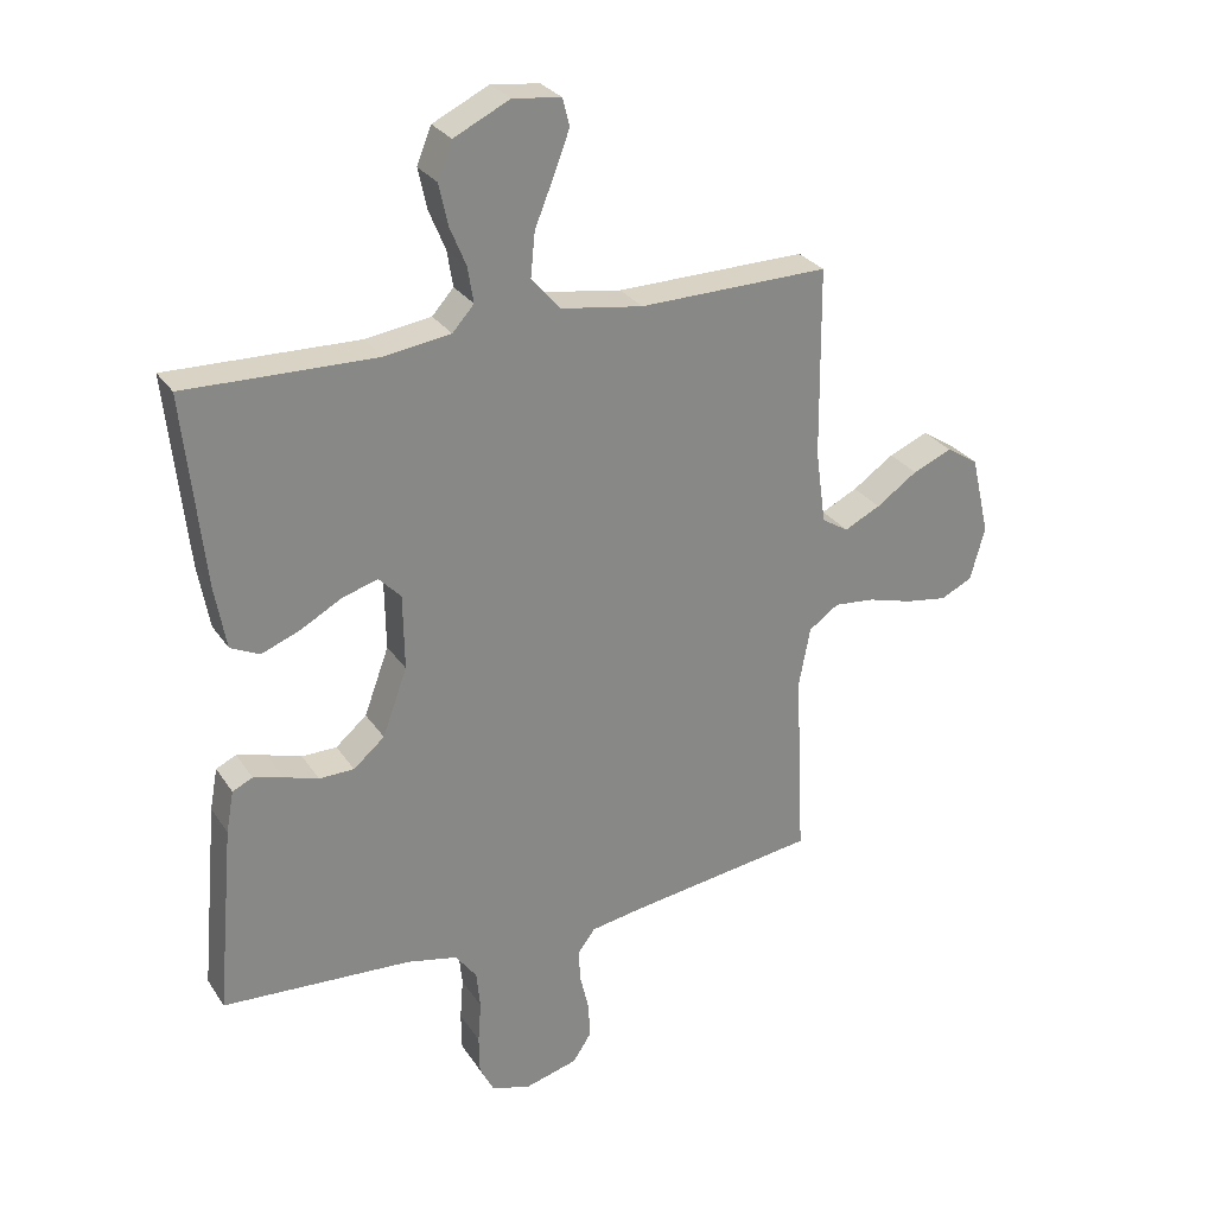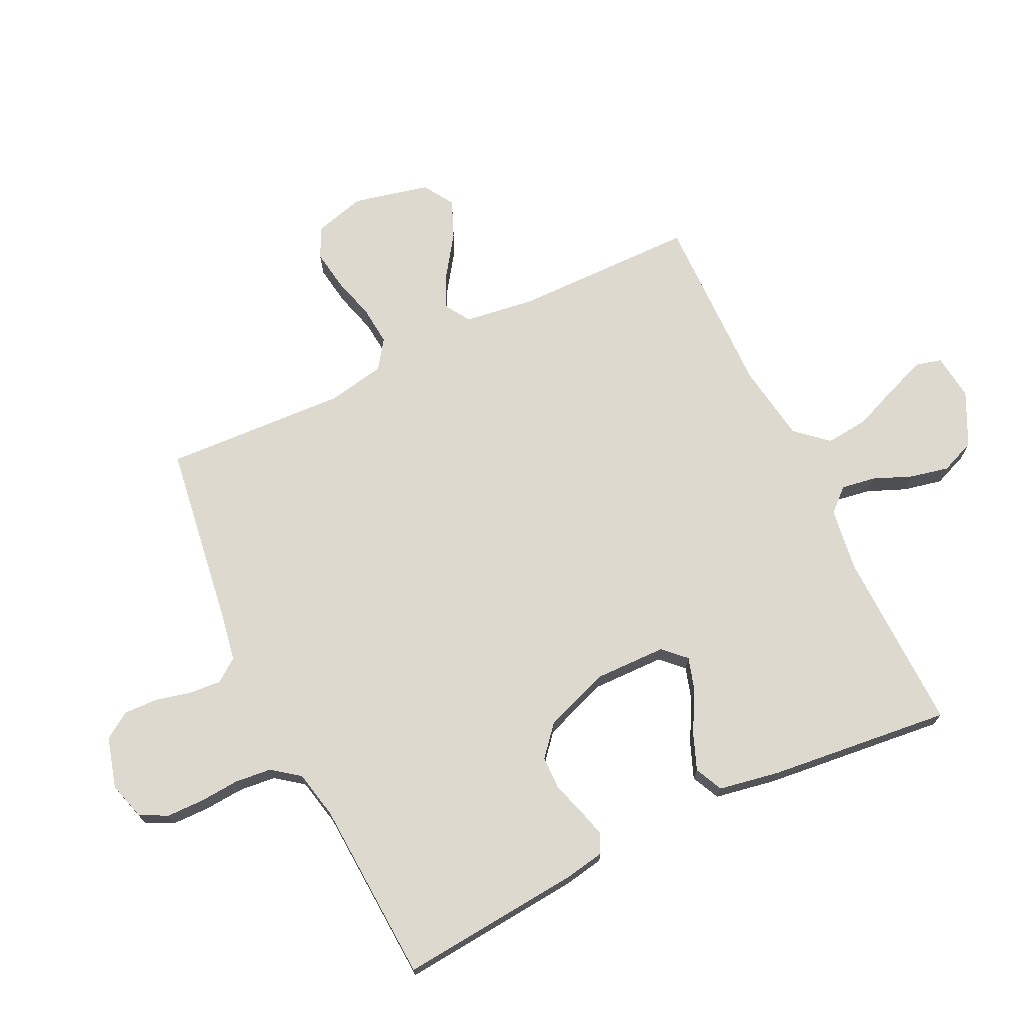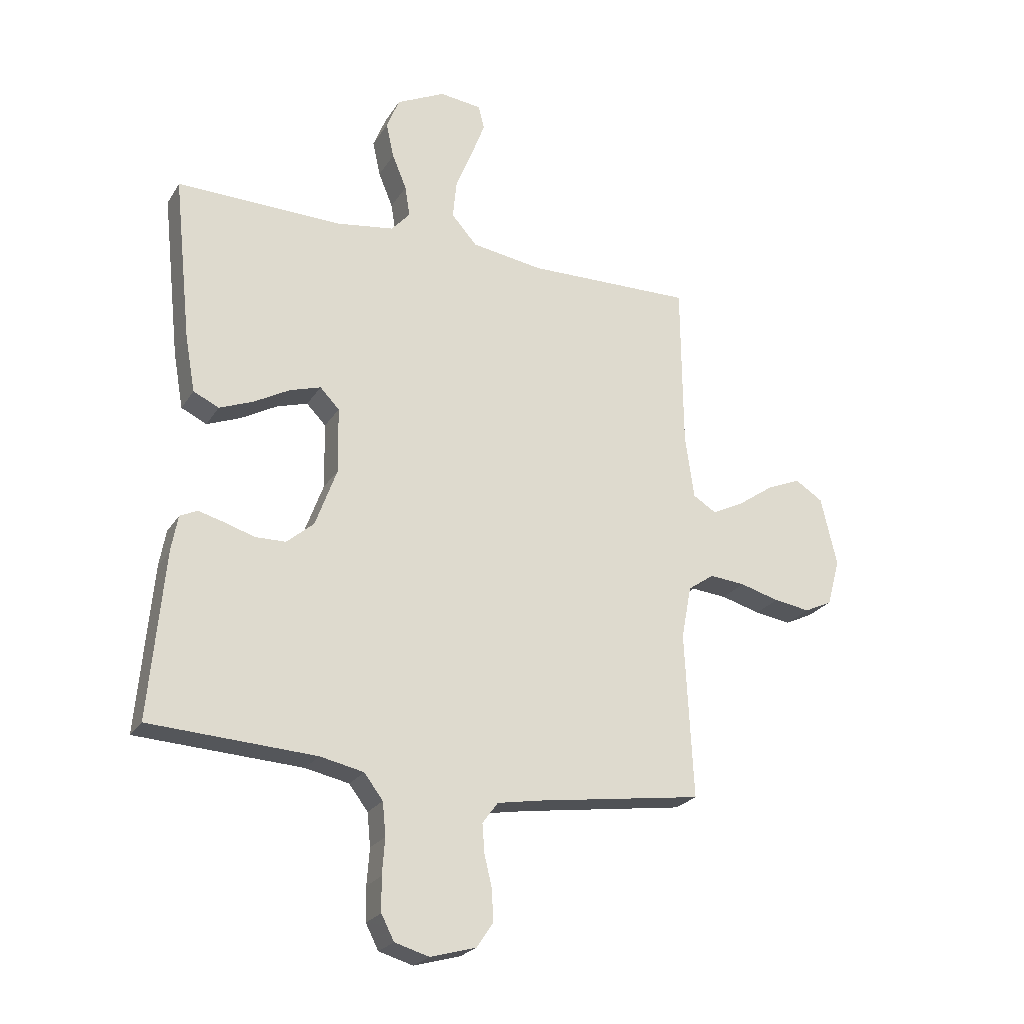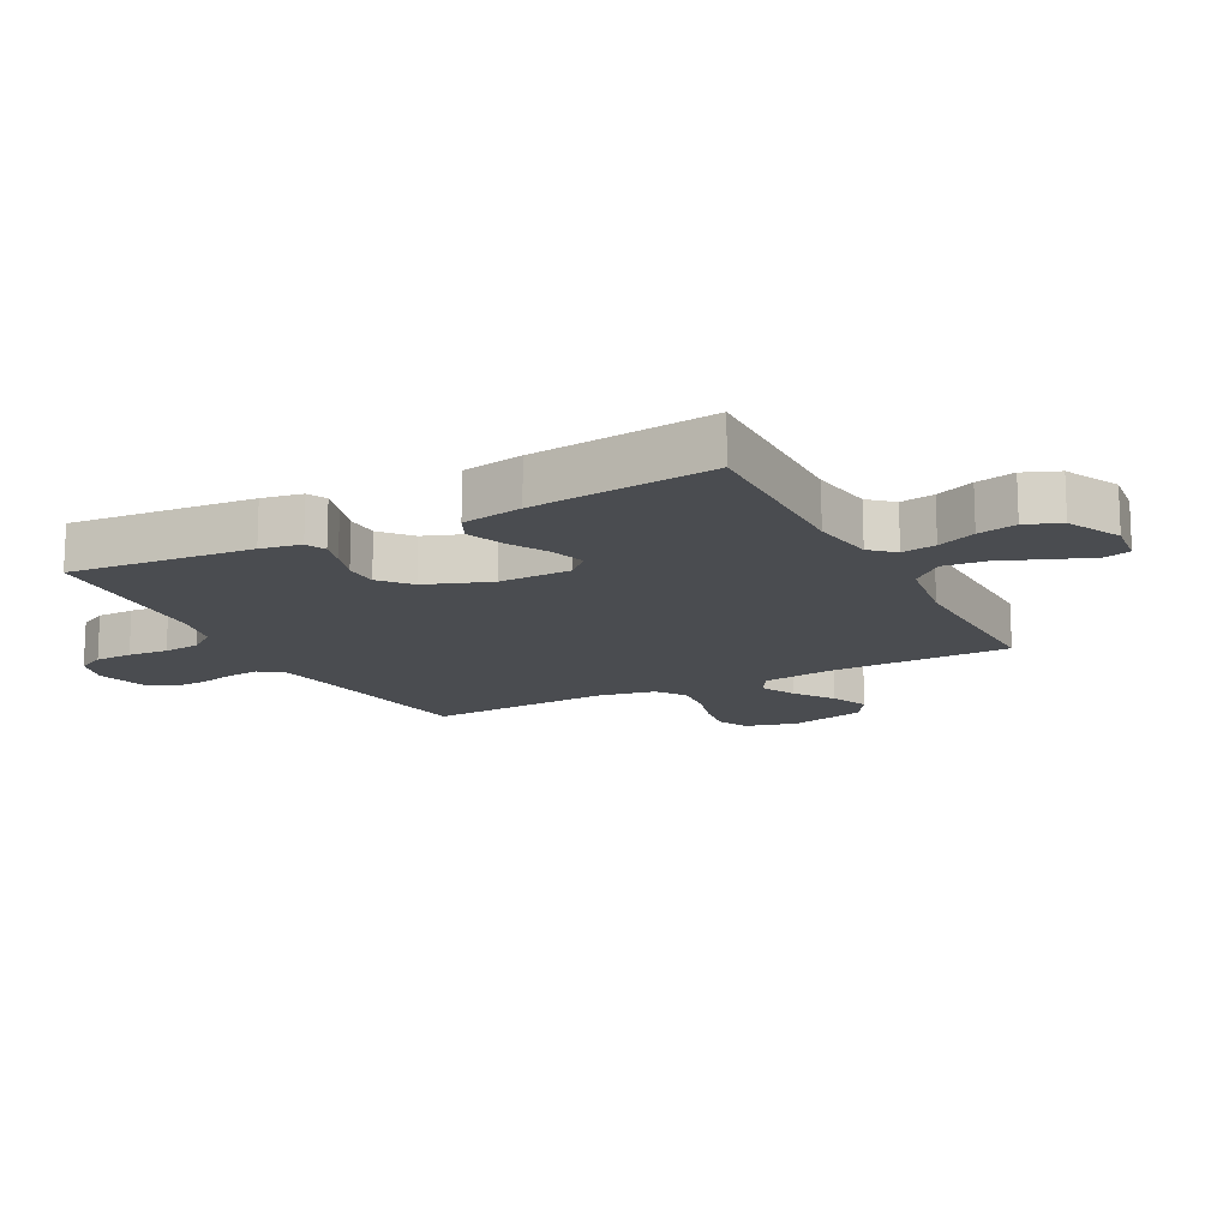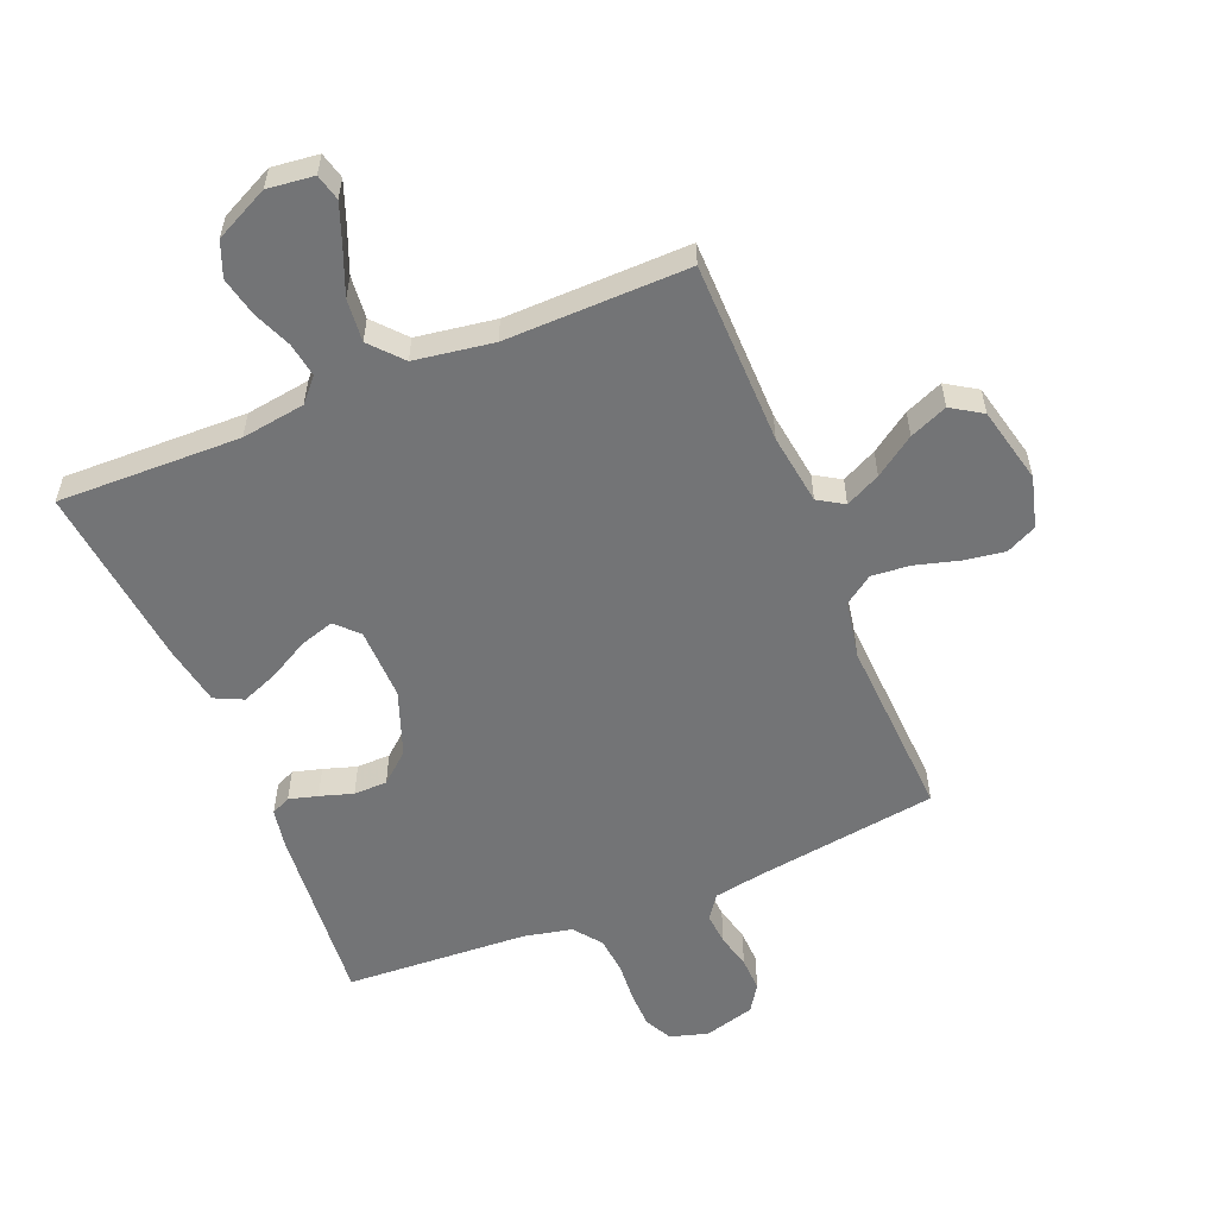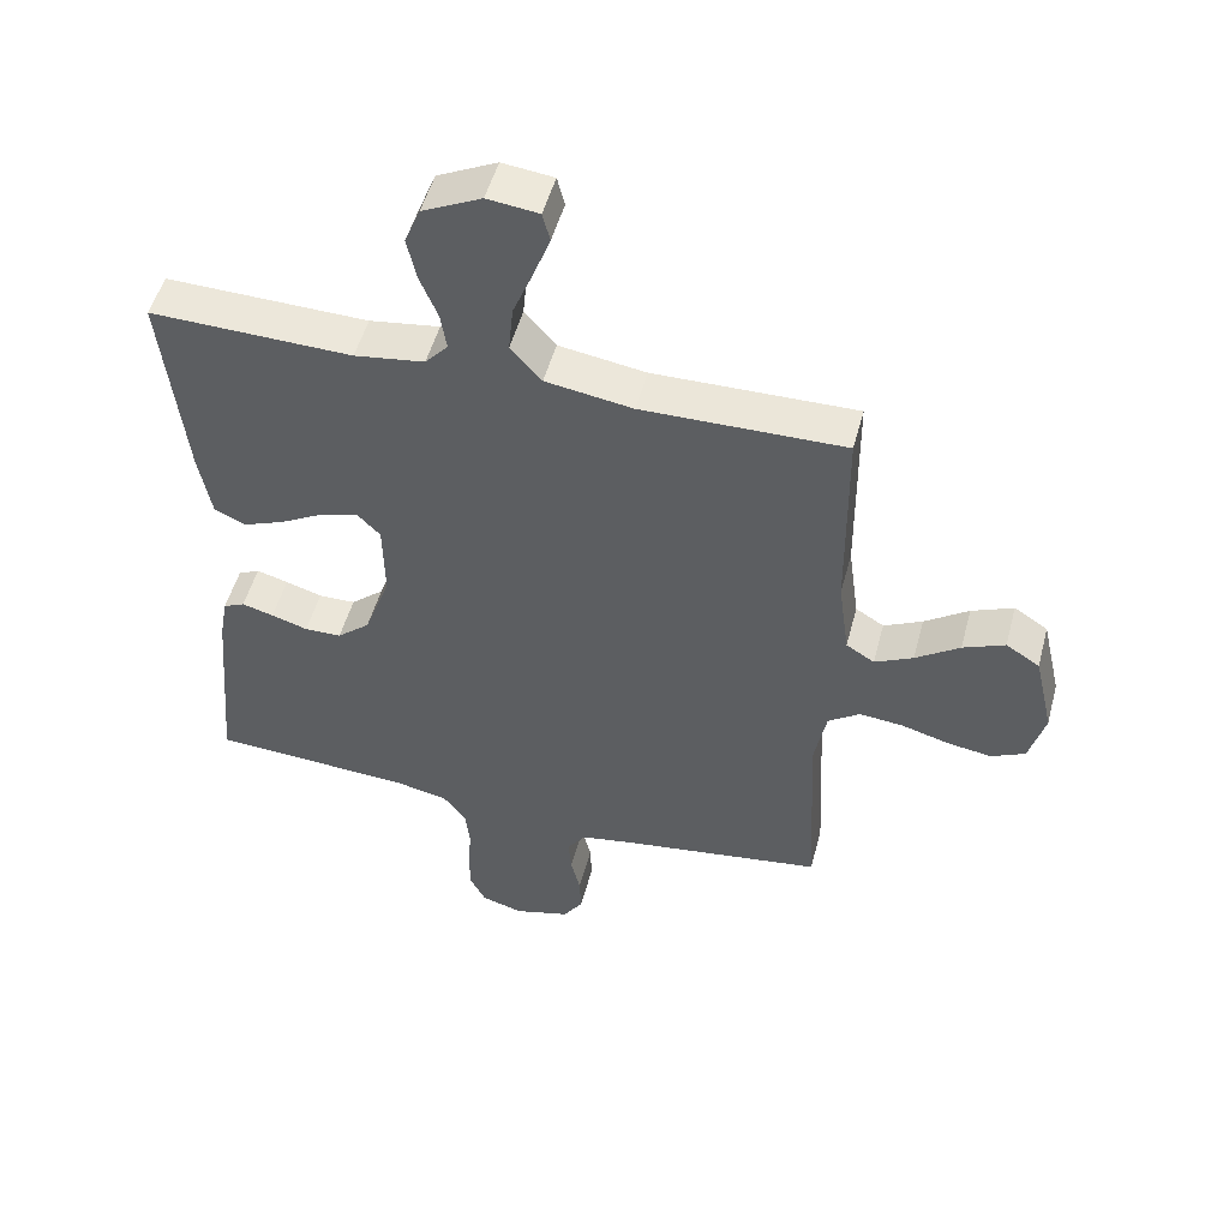
<metadata>
{"format":"obj","ext":"obj","renderer":"f3d","projection":"perspective","resolution":1024,"background":"white","views":[{"elev":28.1,"azim":-26.8,"up":"+Z"},{"elev":71.6,"azim":-115.7,"up":"+Y"},{"elev":-23.8,"azim":-24.3,"up":"+Z"},{"elev":-14.9,"azim":-62.3,"up":"+Y"},{"elev":-56.1,"azim":22.4,"up":"+Y"},{"elev":51.0,"azim":14.8,"up":"+Z"}]}
</metadata>
<code>
v 0.5 0.07 -0.5
v 0.2 0.07 -0.543
v 0.12 0.07 -0.557
v 0.092 0.07 -0.595
v 0.096 0.07 -0.648
v 0.11 0.07 -0.706
v 0.112 0.07 -0.762
v 0.083 0.07 -0.806
v 0 0.07 -0.829
v -0.062 0.07 -0.811
v -0.085 0.07 -0.766
v -0.086 0.07 -0.705
v -0.081 0.07 -0.639
v -0.087 0.07 -0.579
v -0.121 0.07 -0.534
v -0.2 0.07 -0.517
v -0.5 0.07 -0.5
v -0.473 0.07 -0.2
v -0.461 0.07 -0.134
v -0.429 0.07 -0.119
v -0.382 0.07 -0.132
v -0.328 0.07 -0.149
v -0.273 0.07 -0.148
v -0.224 0.07 -0.106
v -0.185 0.07 0
v -0.187 0.07 0.119
v -0.222 0.07 0.155
v -0.278 0.07 0.138
v -0.343 0.07 0.102
v -0.404 0.07 0.078
v -0.45 0.07 0.1
v -0.468 0.07 0.2
v -0.5 0.07 0.5
v -0.2 0.07 0.493
v -0.096 0.07 0.508
v -0.062 0.07 0.546
v -0.071 0.07 0.602
v -0.097 0.07 0.665
v -0.111 0.07 0.729
v -0.088 0.07 0.786
v 0 0.07 0.829
v 0.076 0.07 0.82
v 0.087 0.07 0.777
v 0.062 0.07 0.711
v 0.032 0.07 0.637
v 0.025 0.07 0.567
v 0.071 0.07 0.515
v 0.2 0.07 0.495
v 0.5 0.07 0.5
v 0.503 0.07 0.2
v 0.519 0.07 0.084
v 0.561 0.07 0.058
v 0.618 0.07 0.086
v 0.683 0.07 0.131
v 0.745 0.07 0.157
v 0.795 0.07 0.125
v 0.824 0.07 0
v 0.801 0.07 -0.084
v 0.751 0.07 -0.108
v 0.685 0.07 -0.098
v 0.614 0.07 -0.078
v 0.55 0.07 -0.072
v 0.503 0.07 -0.105
v 0.485 0.07 -0.2
v 0.5 0 -0.5
v 0.2 0 -0.543
v 0.12 0 -0.557
v 0.092 0 -0.595
v 0.096 0 -0.648
v 0.11 0 -0.706
v 0.112 0 -0.762
v 0.083 0 -0.806
v 0 0 -0.829
v -0.062 0 -0.811
v -0.085 0 -0.766
v -0.086 0 -0.705
v -0.081 0 -0.639
v -0.087 0 -0.579
v -0.121 0 -0.534
v -0.2 0 -0.517
v -0.5 0 -0.5
v -0.473 0 -0.2
v -0.461 0 -0.134
v -0.429 0 -0.119
v -0.382 0 -0.132
v -0.328 0 -0.149
v -0.273 0 -0.148
v -0.224 0 -0.106
v -0.185 0 0
v -0.187 0 0.119
v -0.222 0 0.155
v -0.278 0 0.138
v -0.343 0 0.102
v -0.404 0 0.078
v -0.45 0 0.1
v -0.468 0 0.2
v -0.5 0 0.5
v -0.2 0 0.493
v -0.096 0 0.508
v -0.062 0 0.546
v -0.071 0 0.602
v -0.097 0 0.665
v -0.111 0 0.729
v -0.088 0 0.786
v 0 0 0.829
v 0.076 0 0.82
v 0.087 0 0.777
v 0.062 0 0.711
v 0.032 0 0.637
v 0.025 0 0.567
v 0.071 0 0.515
v 0.2 0 0.495
v 0.5 0 0.5
v 0.503 0 0.2
v 0.519 0 0.084
v 0.561 0 0.058
v 0.618 0 0.086
v 0.683 0 0.131
v 0.745 0 0.157
v 0.795 0 0.125
v 0.824 0 0
v 0.801 0 -0.084
v 0.751 0 -0.108
v 0.685 0 -0.098
v 0.614 0 -0.078
v 0.55 0 -0.072
v 0.503 0 -0.105
v 0.485 0 -0.2
f 59 60 61
f 58 59 61
f 57 58 61
f 56 57 61
f 55 56 61
f 54 55 61
f 53 54 61
f 52 53 61 62
f 51 52 62 63
f 48 49 50
f 51 63 64
f 50 51 64
f 48 50 64
f 47 48 64
f 43 44 45
f 42 43 45
f 41 42 45
f 40 41 45
f 39 40 45
f 38 39 45
f 37 38 45
f 36 37 45 46
f 64 1 2
f 47 64 2
f 46 47 2
f 36 46 2
f 35 36 2
f 32 33 34
f 31 32 34
f 30 31 34
f 29 30 34
f 28 29 34
f 20 21 22
f 19 20 22
f 18 19 22
f 17 18 22
f 16 17 22
f 15 16 22 23
f 14 15 23 24
f 11 12 13
f 10 11 13
f 9 10 13
f 8 9 13
f 7 8 13
f 6 7 13
f 5 6 13
f 4 5 13 14
f 14 24 25
f 4 14 25
f 3 4 25
f 27 28 34 35
f 26 27 35
f 25 26 35
f 3 25 35
f 2 3 35
f 125 124 123
f 125 123 122
f 125 122 121
f 125 121 120
f 125 120 119
f 125 119 118
f 125 118 117
f 126 125 117 116
f 127 126 116 115
f 114 113 112
f 128 127 115
f 128 115 114
f 128 114 112
f 128 112 111
f 109 108 107
f 109 107 106
f 109 106 105
f 109 105 104
f 109 104 103
f 109 103 102
f 109 102 101
f 110 109 101 100
f 66 65 128
f 66 128 111
f 66 111 110
f 66 110 100
f 66 100 99
f 98 97 96
f 98 96 95
f 98 95 94
f 98 94 93
f 98 93 92
f 86 85 84
f 86 84 83
f 86 83 82
f 86 82 81
f 86 81 80
f 87 86 80 79
f 88 87 79 78
f 77 76 75
f 77 75 74
f 77 74 73
f 77 73 72
f 77 72 71
f 77 71 70
f 77 70 69
f 78 77 69 68
f 89 88 78
f 89 78 68
f 89 68 67
f 99 98 92 91
f 99 91 90
f 99 90 89
f 99 89 67
f 99 67 66
f 1 65 66 2
f 2 66 67 3
f 3 67 68 4
f 4 68 69 5
f 5 69 70 6
f 6 70 71 7
f 7 71 72 8
f 8 72 73 9
f 9 73 74 10
f 10 74 75 11
f 11 75 76 12
f 12 76 77 13
f 13 77 78 14
f 14 78 79 15
f 15 79 80 16
f 16 80 81 17
f 17 81 82 18
f 18 82 83 19
f 19 83 84 20
f 20 84 85 21
f 21 85 86 22
f 22 86 87 23
f 23 87 88 24
f 24 88 89 25
f 25 89 90 26
f 26 90 91 27
f 27 91 92 28
f 28 92 93 29
f 29 93 94 30
f 30 94 95 31
f 31 95 96 32
f 32 96 97 33
f 33 97 98 34
f 34 98 99 35
f 35 99 100 36
f 36 100 101 37
f 37 101 102 38
f 38 102 103 39
f 39 103 104 40
f 40 104 105 41
f 41 105 106 42
f 42 106 107 43
f 43 107 108 44
f 44 108 109 45
f 45 109 110 46
f 46 110 111 47
f 47 111 112 48
f 48 112 113 49
f 49 113 114 50
f 50 114 115 51
f 51 115 116 52
f 52 116 117 53
f 53 117 118 54
f 54 118 119 55
f 55 119 120 56
f 56 120 121 57
f 57 121 122 58
f 58 122 123 59
f 59 123 124 60
f 60 124 125 61
f 61 125 126 62
f 62 126 127 63
f 63 127 128 64
f 64 128 65 1

</code>
